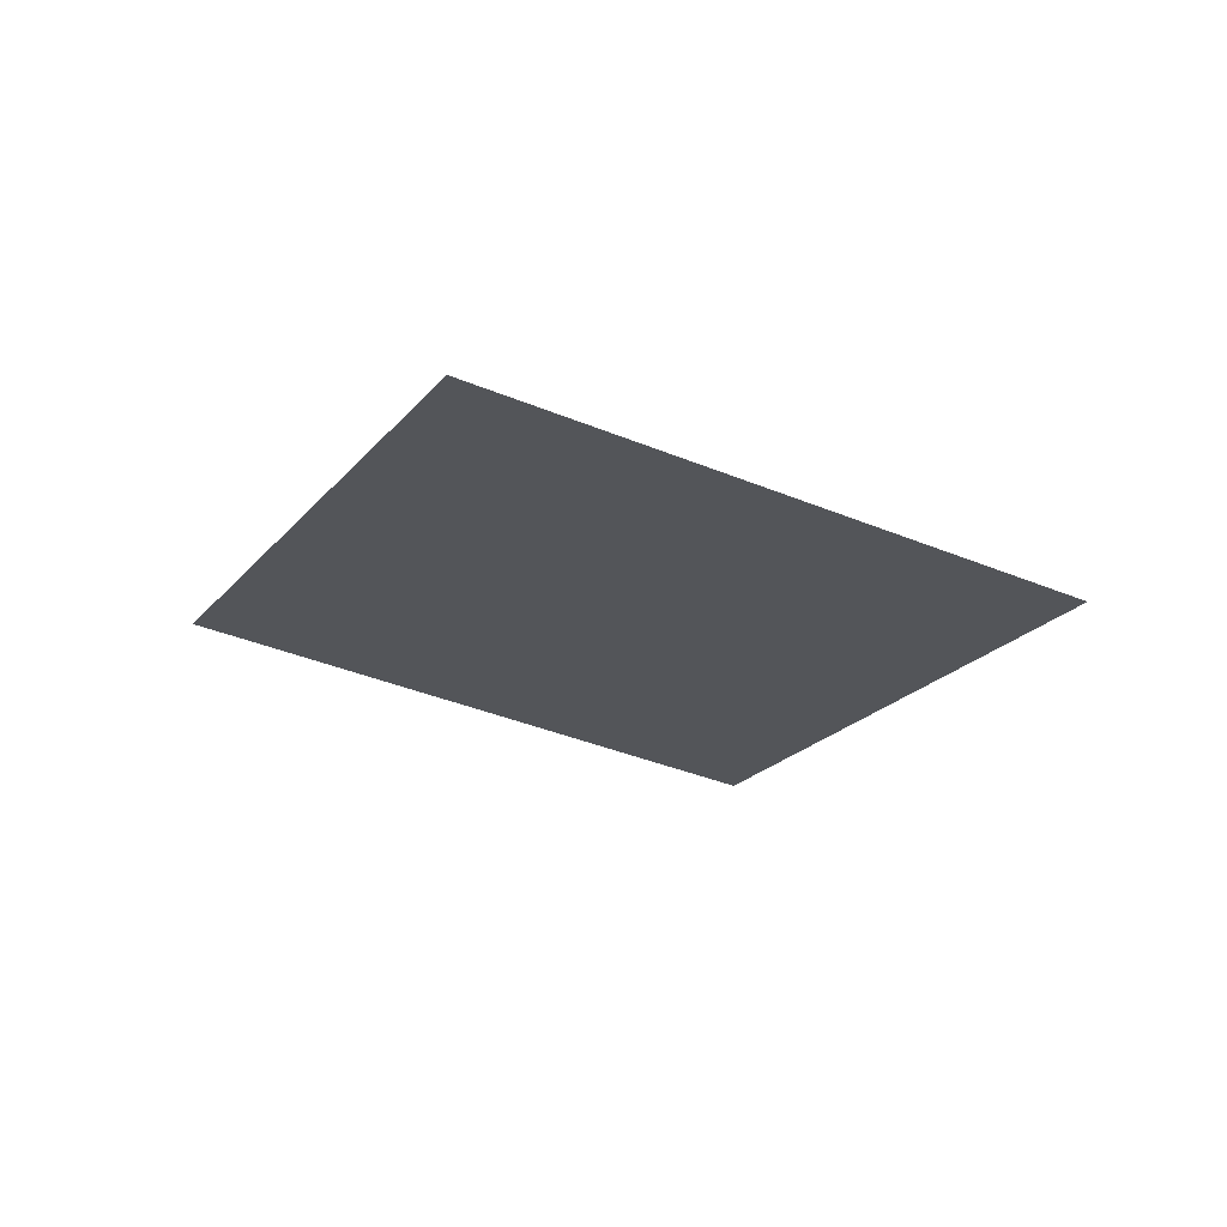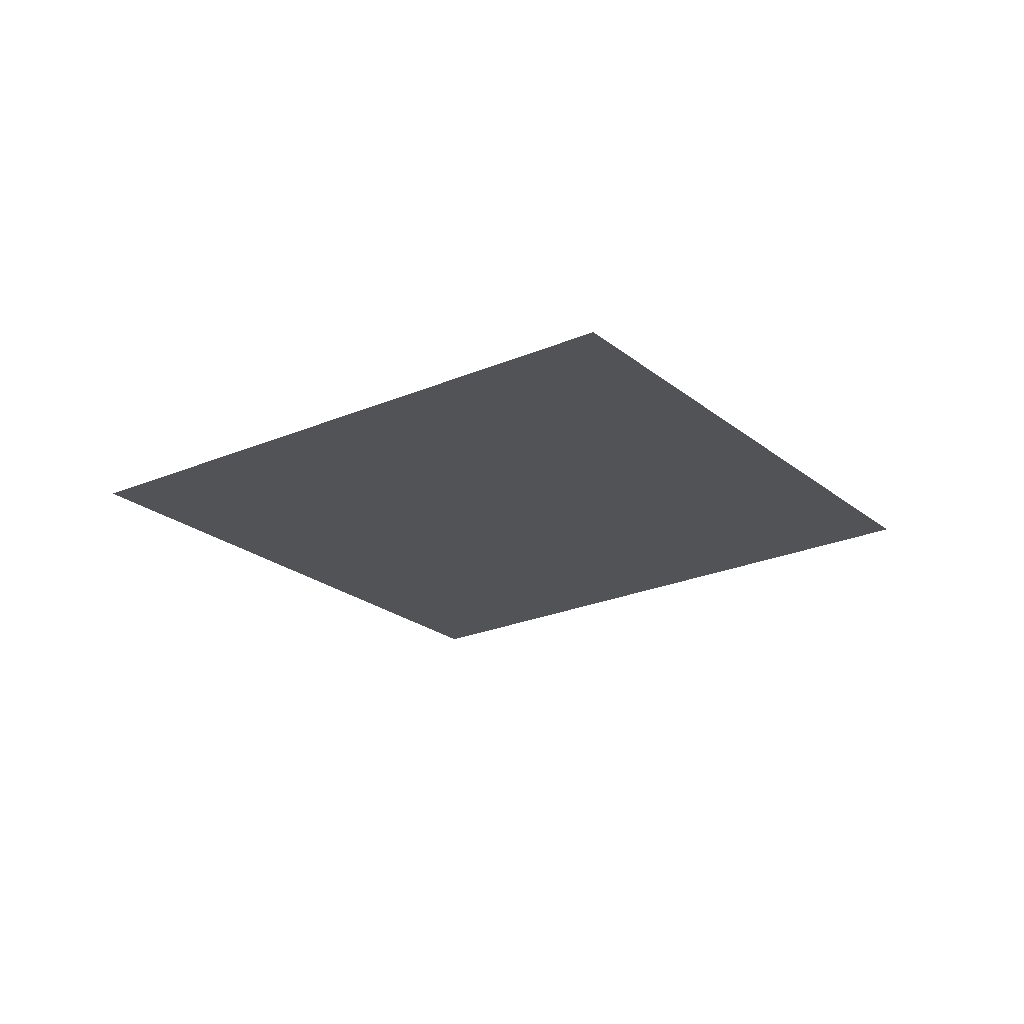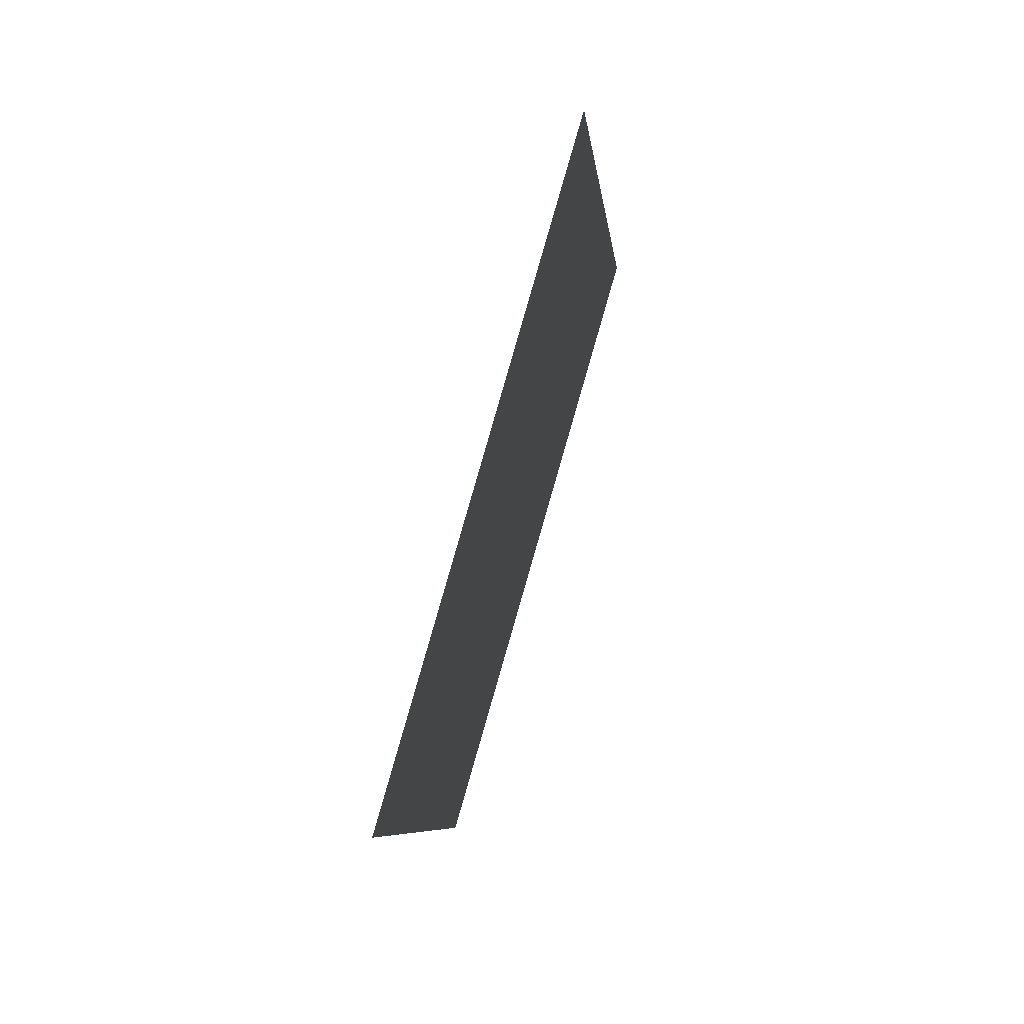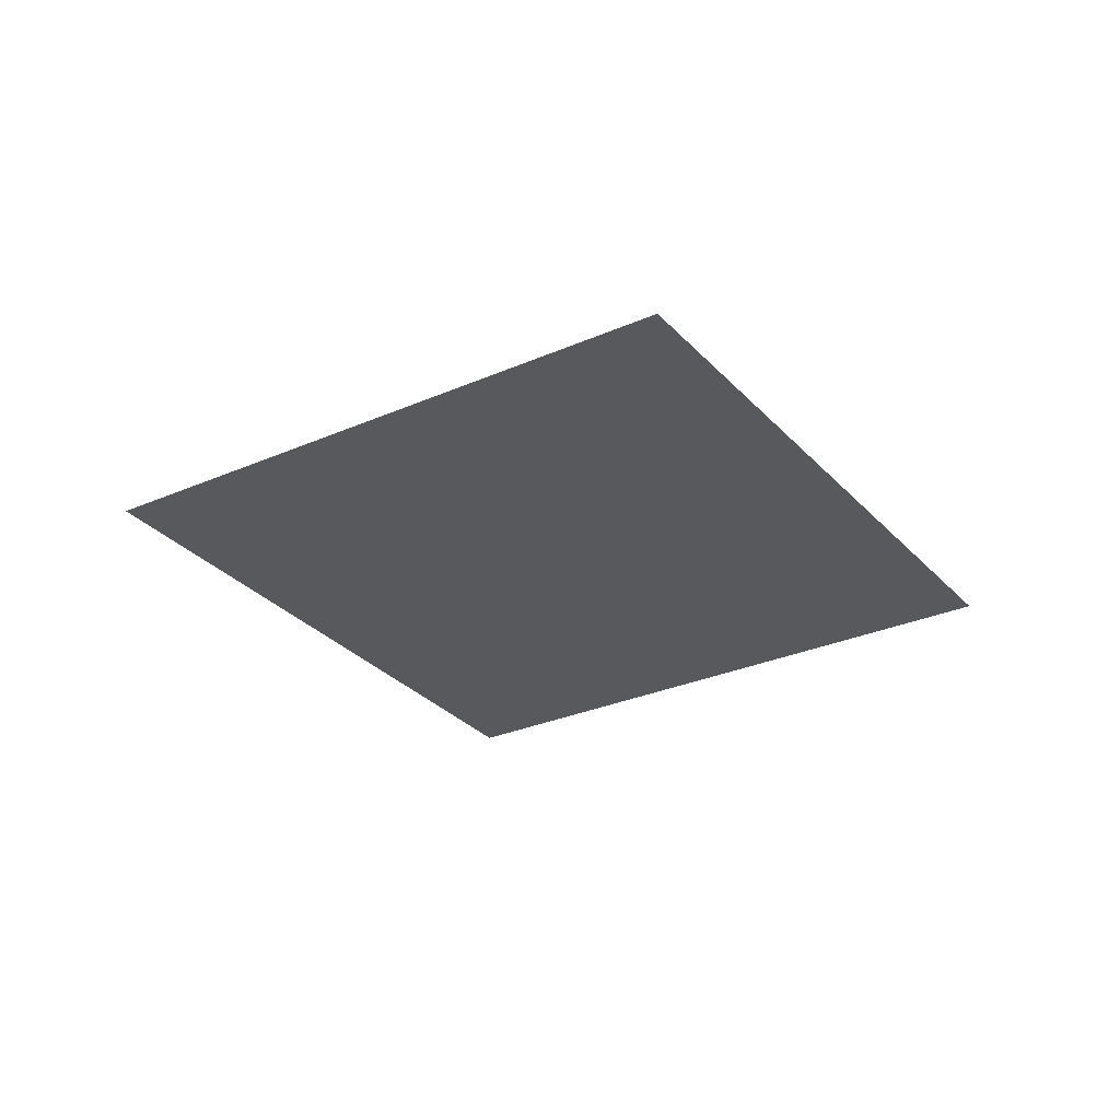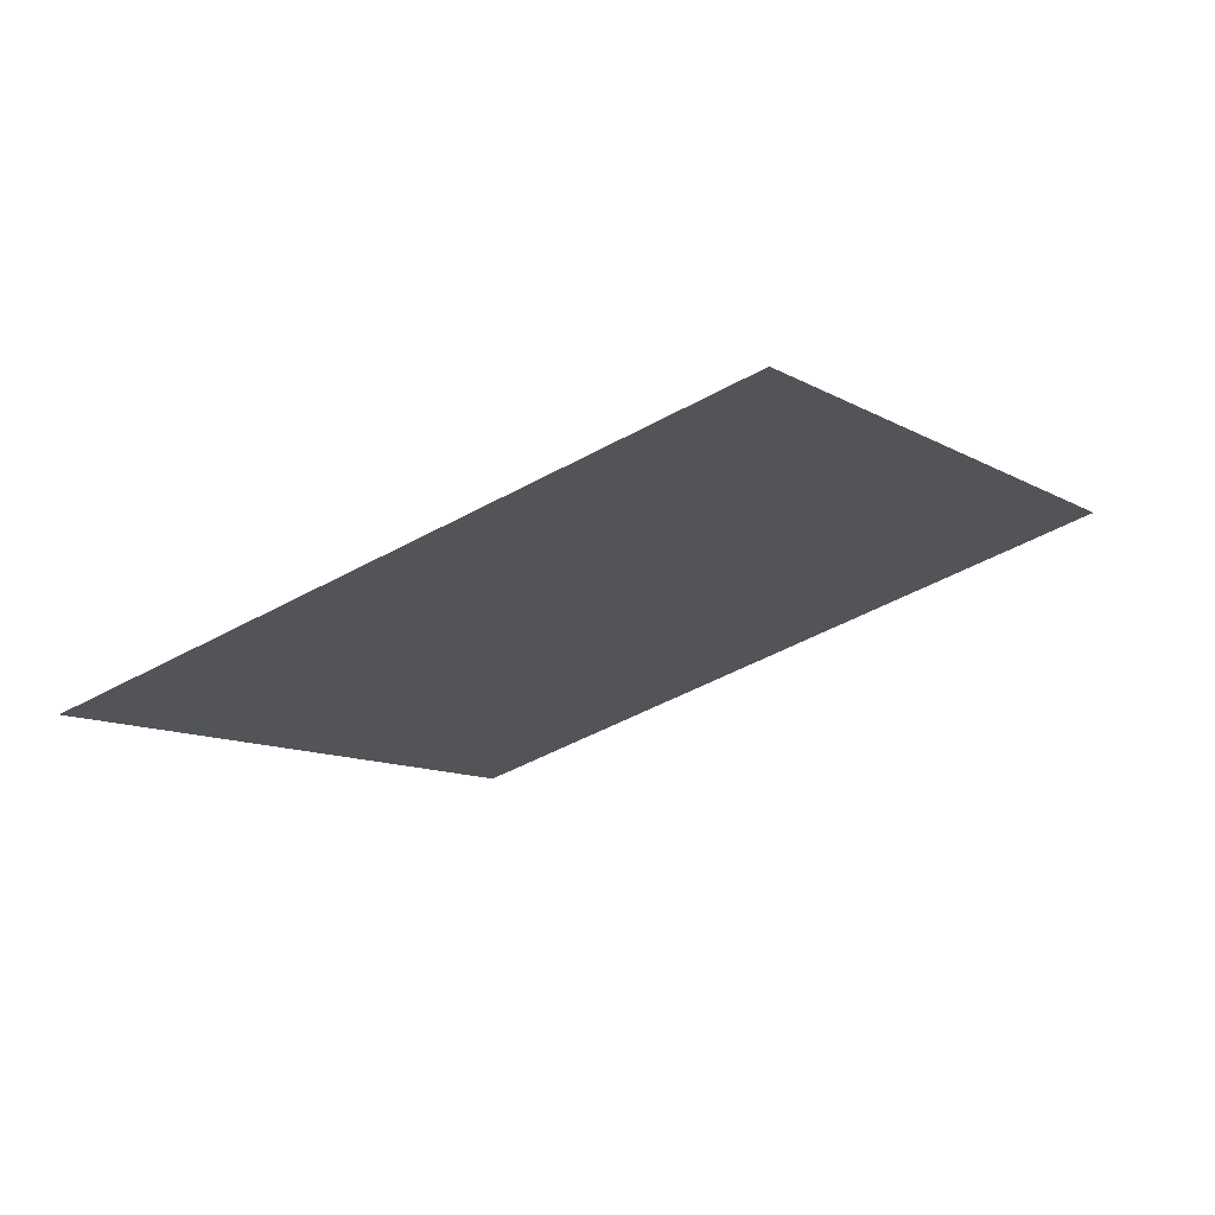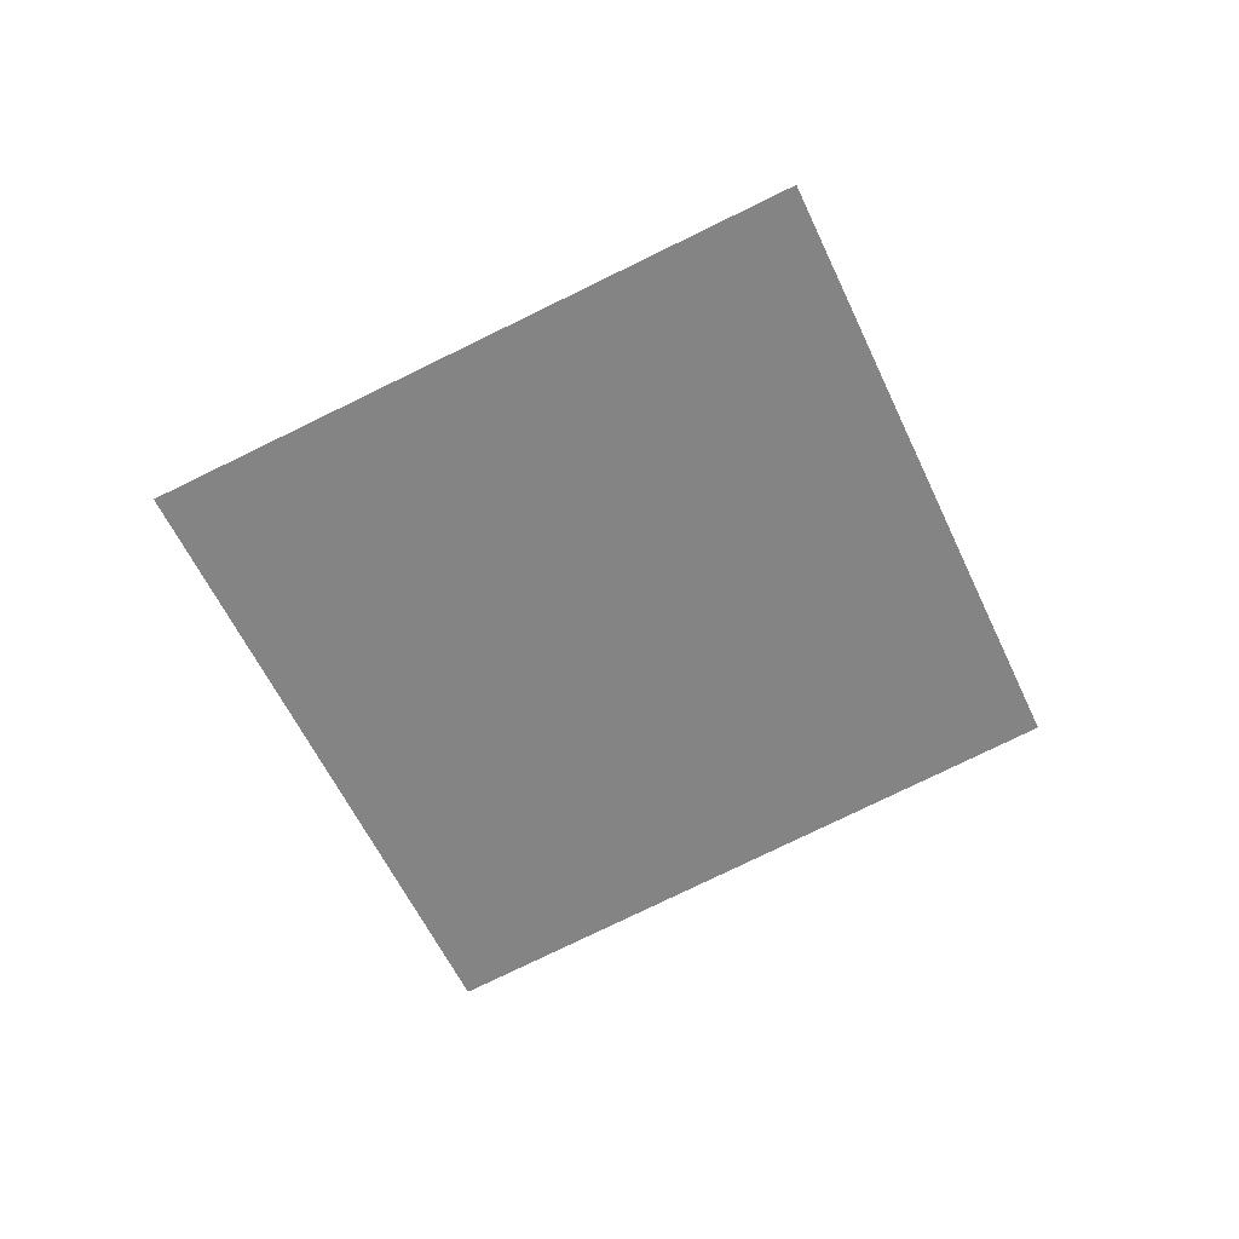
<metadata>
{"format":"obj","ext":"obj","renderer":"f3d","projection":"perspective","resolution":1024,"background":"white","views":[{"elev":-29.2,"azim":-176.5,"up":"+Y"},{"elev":-30.5,"azim":-113.4,"up":"+Y"},{"elev":51.9,"azim":113.2,"up":"+Z"},{"elev":-21.5,"azim":65.5,"up":"+Y"},{"elev":67.8,"azim":170.6,"up":"+Z"},{"elev":-61.3,"azim":-33.9,"up":"+Y"}]}
</metadata>
<code>
o Plane
v -1.36 6.554 2.3
v -1.356 6.555 2.308
v -1.368 6.553 2.305
v -1.363 6.554 2.313
f 2 1 3
f 2 3 4

</code>
